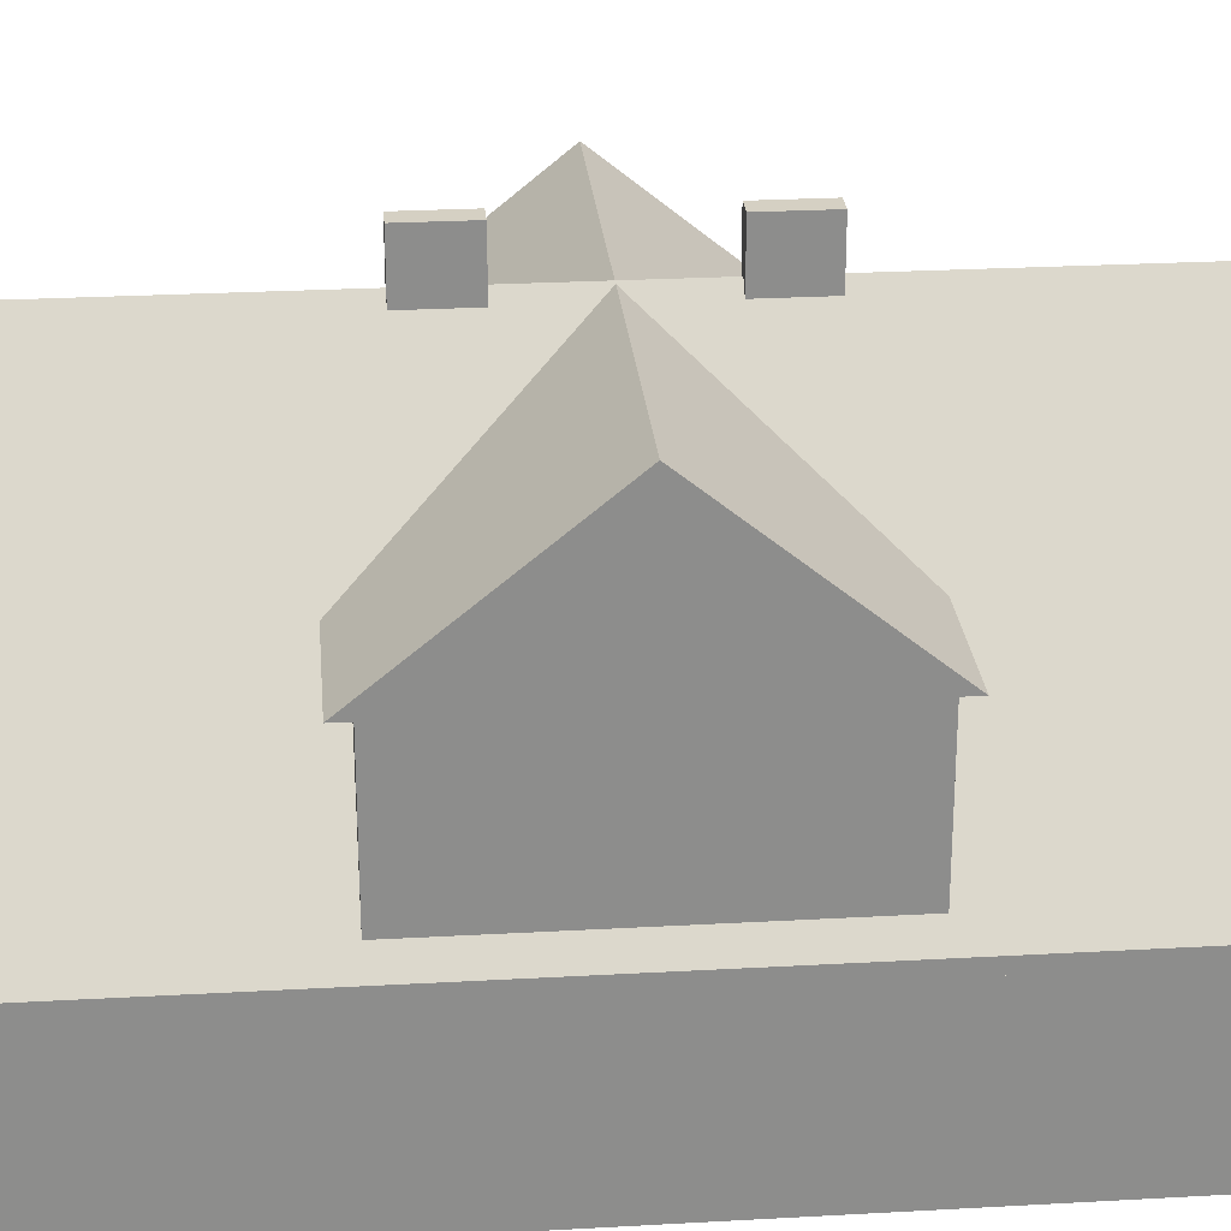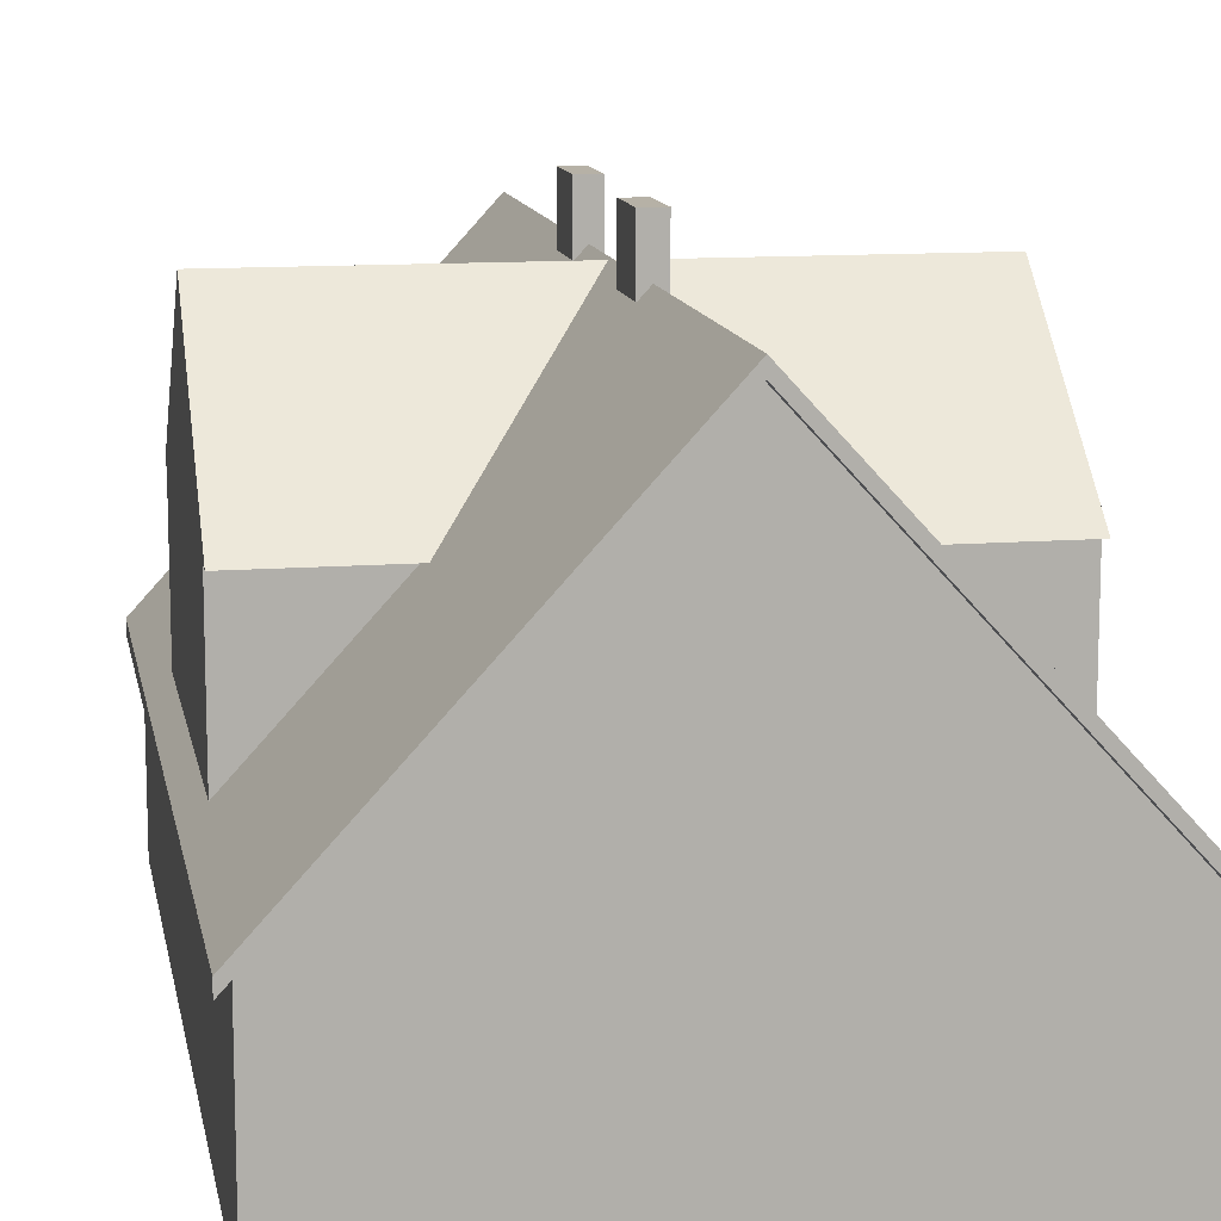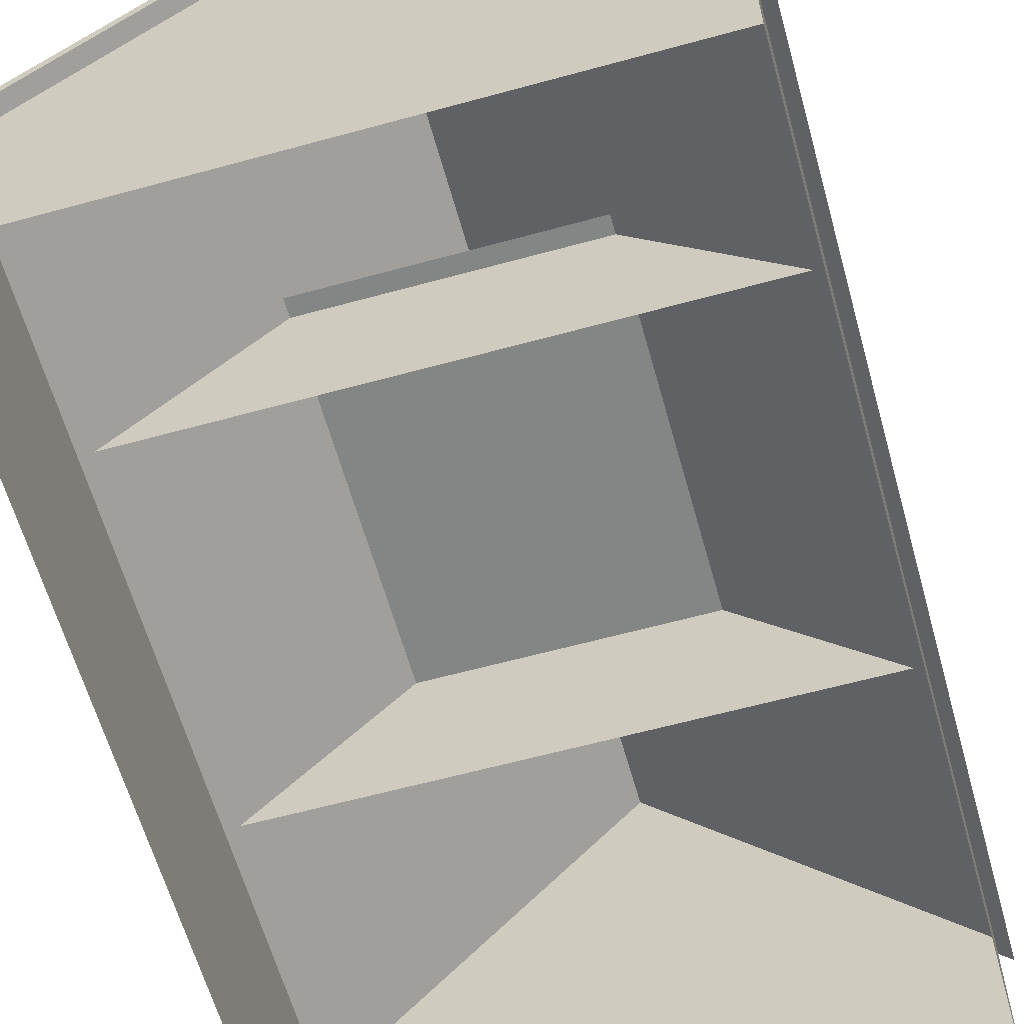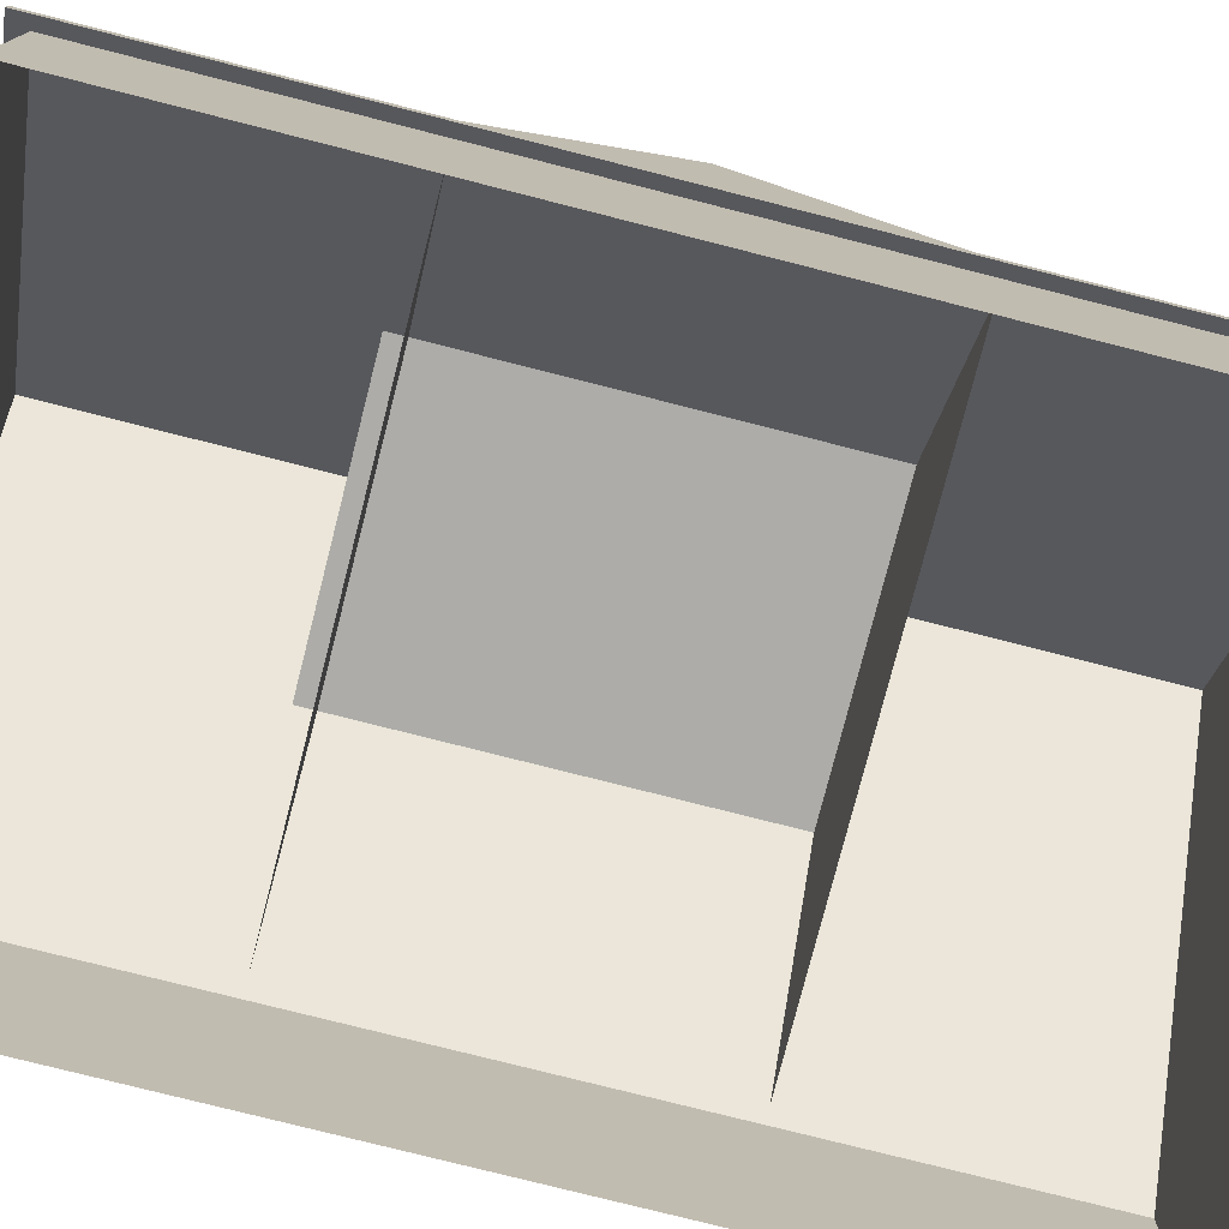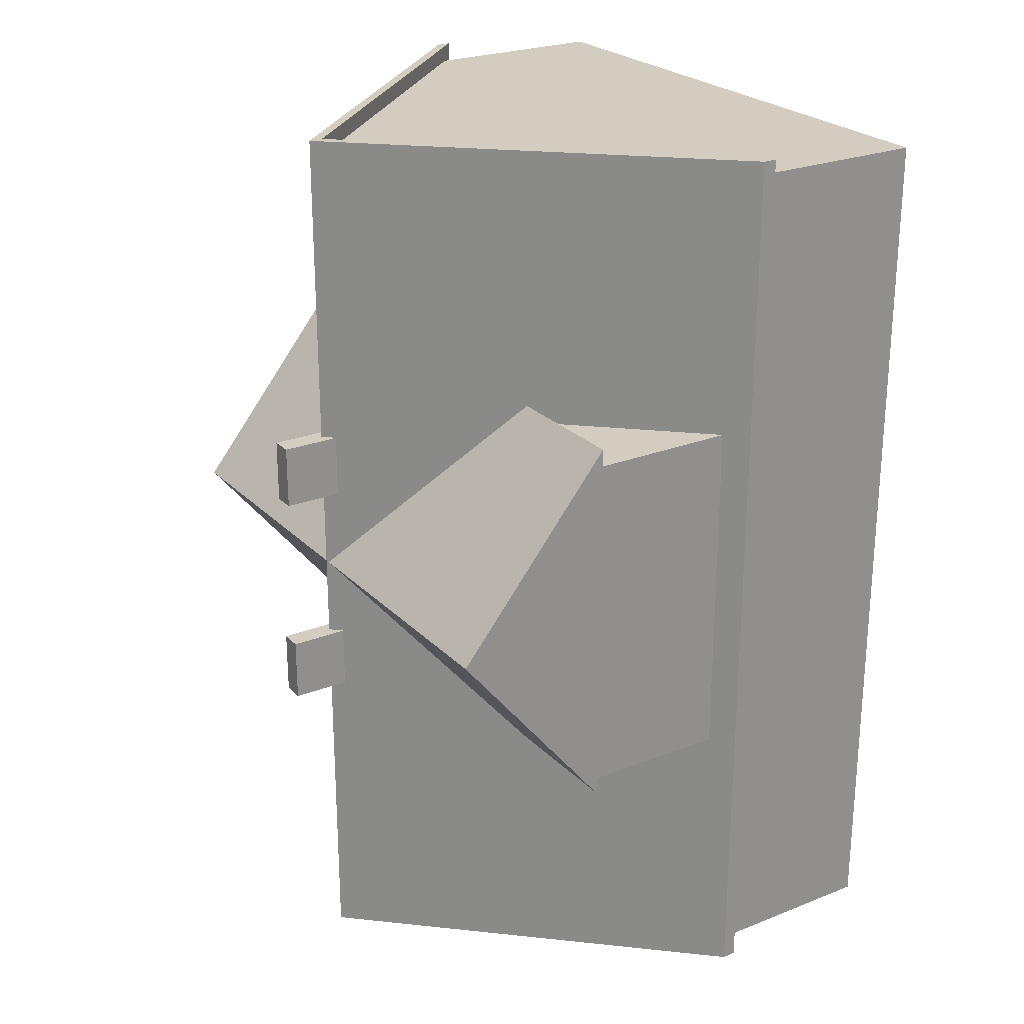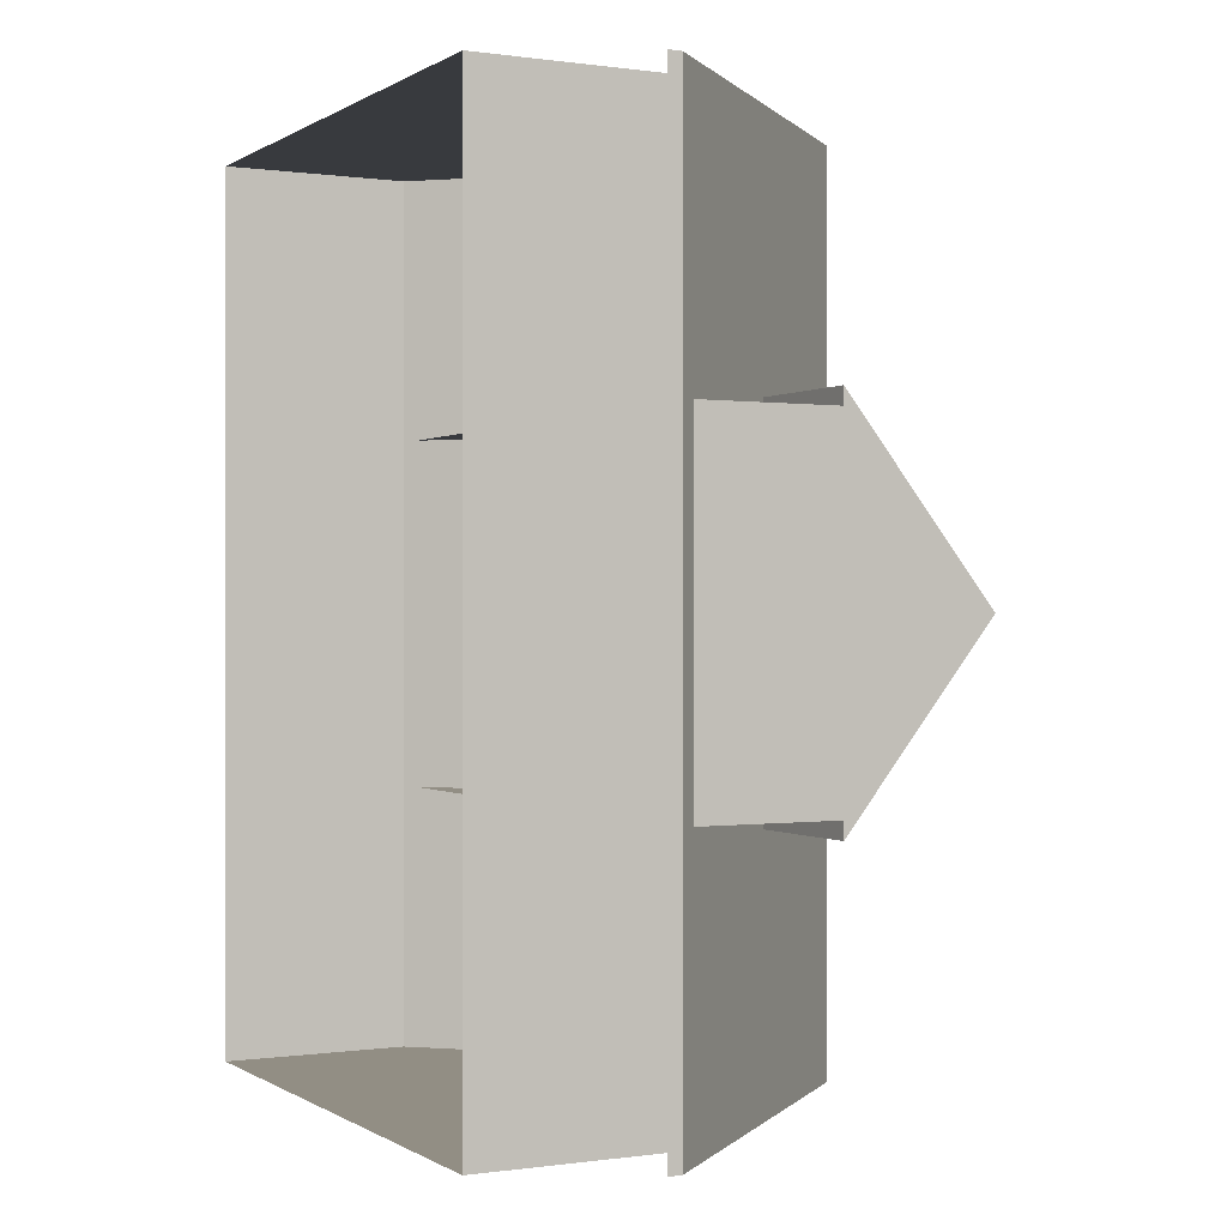
<metadata>
{"format":"obj","ext":"obj","renderer":"f3d","projection":"perspective","resolution":1024,"background":"white","views":[{"elev":26.0,"azim":-95.1,"up":"+Y"},{"elev":12.1,"azim":169.6,"up":"+Y"},{"elev":-61.6,"azim":-164.4,"up":"+Y"},{"elev":-76.7,"azim":75.7,"up":"+Y"},{"elev":24.8,"azim":-122.7,"up":"+Z"},{"elev":-0.1,"azim":62.7,"up":"+Z"}]}
</metadata>
<code>
o village_house_2
v -3.984 5.075 -2.756
v 3.984 5.075 -2.756
v 3.984 7.313 0
v -3.984 7.313 1e-06
v -3.984 5.075 -2.756
v -3.984 7.313 1e-06
v -3.984 5.075 2.756
v -3.984 5.075 2.756
v -3.984 7.313 1e-06
v 3.984 7.313 0
v 3.984 5.075 2.756
v -3.984 2.847 2.505
v -3.984 2.847 -2.505
v -3.984 5.085 -2.505
v -3.984 5.085 2.505
v -4.25 2.511 6.5
v -4.25 2.511 -6.5
v -4.25 2.707 -6.5
v -4.25 2.707 6.5
v 1e-06 7.337 6.5
v -4.25 2.707 6.5
v -4.25 2.707 -6.5
v -1e-06 7.337 -6.5
v 4.086 1e-06 -6.263
v 4.086 -1e-06 6.263
v 4.086 2.836 6.263
v 4.086 2.836 -6.263
v 1e-06 7.31 6.263
v 4.086 2.836 6.263
v 4.086 -1e-06 6.263
v -4.086 -1e-06 6.263
v -4.086 2.836 6.263
v 3.984 5.075 2.756
v 3.984 7.313 0
v 3.984 5.075 -2.756
v -4.25 2.511 6.5
v 1e-06 7.141 6.5
v -1e-06 7.141 -6.5
v -4.25 2.511 -6.5
v -0.1532 7.179 1.152
v 0.1532 7.179 1.152
v 0.1532 8 1.152
v -0.1532 8 1.152
v 3.984 2.847 -2.505
v 3.984 2.847 2.505
v 3.984 5.085 2.505
v 3.984 5.085 -2.505
v 0.1532 7.179 -2.054
v 0.1532 7.179 -1.152
v 0.1532 8 -1.152
v 0.1532 8 -2.054
v 0.1532 8 -2.054
v 0.1532 8 -1.152
v -0.1532 8 -1.152
v -0.1532 8 -2.054
v 0.1532 7.179 1.152
v 0.1532 7.179 2.054
v 0.1532 8 2.054
v 0.1532 8 1.152
v -0.1532 7.179 2.054
v -0.1532 7.179 1.152
v -0.1532 8 1.152
v -0.1532 8 2.054
v -3.984 5.075 2.756
v 3.984 5.075 2.756
v 3.984 5.075 -2.756
v -3.984 5.075 -2.756
v 0.1532 7.179 -1.152
v -0.1532 7.179 -1.152
v -0.1532 8 -1.152
v 0.1532 8 -1.152
v -0.1532 7.179 -2.054
v 0.1532 7.179 -2.054
v 0.1532 8 -2.054
v -0.1532 8 -2.054
v -0.1532 7.179 -1.152
v -0.1532 7.179 -2.054
v -0.1532 8 -2.054
v -0.1532 8 -1.152
v 0.1532 8 1.152
v 0.1532 8 2.054
v -0.1532 8 2.054
v -0.1532 8 1.152
v 1e-06 7.141 6.5
v 4.25 2.511 6.5
v 4.25 2.511 -6.5
v -1e-06 7.141 -6.5
v 4.086 2.836 -6.263
v -1e-06 7.31 -6.263
v -4.086 2.836 -6.263
v -4.086 1e-06 -6.263
v 4.086 1e-06 -6.263
v 4.25 2.511 -6.5
v 4.25 2.707 -6.5
v -1e-06 7.337 -6.5
v -4.25 2.707 -6.5
v -4.25 2.511 -6.5
v -1e-06 7.141 -6.5
v 3.984 2.847 2.505
v -3.984 2.847 2.505
v -3.984 5.085 2.505
v 3.984 5.085 2.505
v -4.25 2.511 6.5
v -4.25 2.707 6.5
v 1e-06 7.337 6.5
v 4.25 2.707 6.5
v 4.25 2.511 6.5
v 1e-06 7.141 6.5
v -4.086 -1e-06 6.263
v -4.086 1e-06 -6.263
v -4.086 2.836 -6.263
v -4.086 2.836 6.263
v 4.25 2.511 -6.5
v 4.25 2.511 6.5
v 4.25 2.707 6.5
v 4.25 2.707 -6.5
v -3.984 2.847 -2.505
v 3.984 2.847 -2.505
v 3.984 5.085 -2.505
v -3.984 5.085 -2.505
v 0.1532 7.179 2.054
v -0.1532 7.179 2.054
v -0.1532 8 2.054
v 0.1532 8 2.054
v 4.25 2.707 6.5
v 1e-06 7.337 6.5
v -1e-06 7.337 -6.5
v 4.25 2.707 -6.5
f 1 3 2
f 3 1 4
f 5 7 6
f 8 10 9
f 10 8 11
f 12 14 13
f 14 12 15
f 16 18 17
f 18 16 19
f 20 22 21
f 22 20 23
f 24 26 25
f 26 24 27
f 28 30 29
f 31 28 32
f 30 28 31
f 33 35 34
f 36 38 37
f 38 36 39
f 40 42 41
f 42 40 43
f 44 46 45
f 46 44 47
f 48 50 49
f 50 48 51
f 52 54 53
f 54 52 55
f 56 58 57
f 58 56 59
f 60 62 61
f 62 60 63
f 64 66 65
f 66 64 67
f 68 70 69
f 70 68 71
f 72 74 73
f 74 72 75
f 76 78 77
f 78 76 79
f 80 82 81
f 82 80 83
f 84 86 85
f 86 84 87
f 88 90 89
f 91 88 92
f 90 88 91
f 93 95 94
f 96 98 97
f 98 95 93
f 96 95 98
f 99 101 100
f 101 99 102
f 103 105 104
f 106 108 107
f 108 105 103
f 106 105 108
f 109 111 110
f 111 109 112
f 113 115 114
f 115 113 116
f 117 119 118
f 119 117 120
f 121 123 122
f 123 121 124
f 125 127 126
f 127 125 128

</code>
